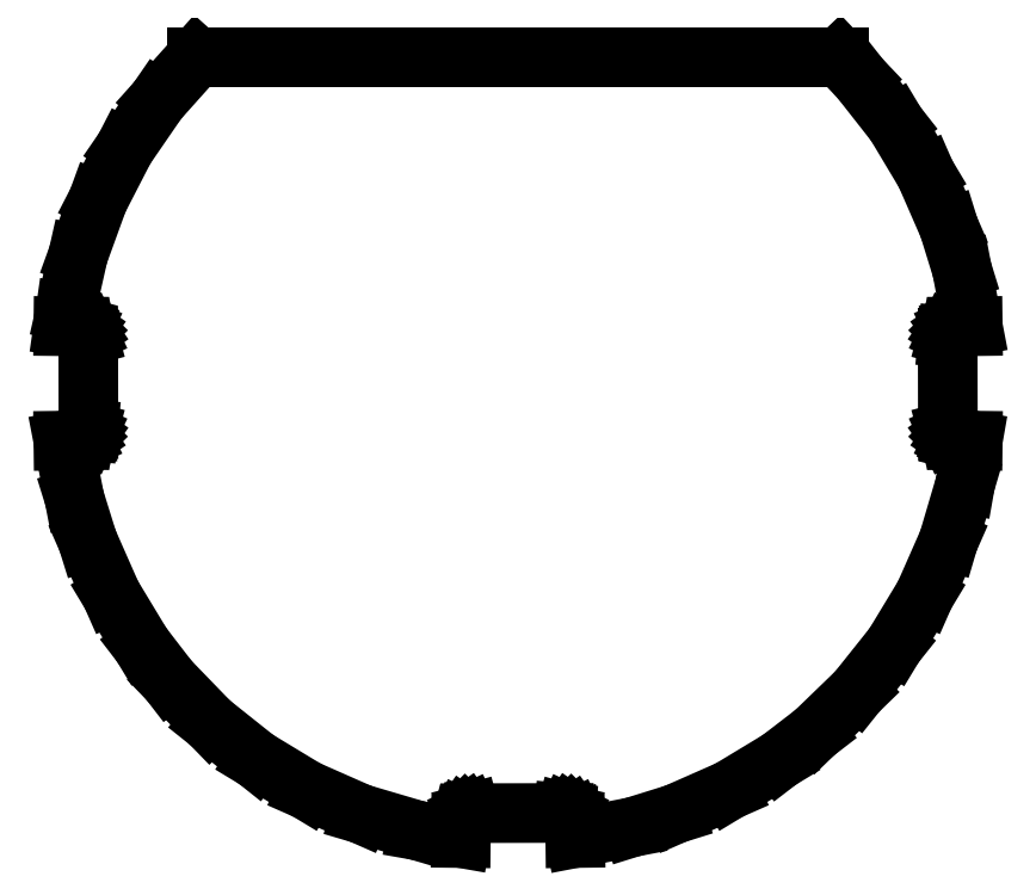
<metadata>
{"format":"dxf","ext":"dxf","renderer":"ezdxf+matplotlib","layout":"modelspace","background":"white","min_lineweight":24,"dpi":150}
</metadata>
<code>
0
SECTION
2
ENTITIES
0
LINE
8
1
10
9.279
20
-75.47
11
9.525
21
-75.72
0
LINE
8
1
10
9.525
20
-75.72
11
9.724
21
-76.01
0
LINE
8
1
10
9.724
20
-76.01
11
9.869
21
-76.32
0
LINE
8
1
10
9.869
20
-76.32
11
9.959
21
-76.66
0
LINE
8
1
10
9.959
20
-76.66
11
9.991
21
-79.38
0
LINE
8
1
10
9.991
20
-79.38
11
20.03
21
-77.46
0
LINE
8
1
10
20.03
20
-77.46
11
27.49
21
-75.14
0
LINE
8
1
10
27.49
20
-75.14
11
36.91
21
-70.99
0
LINE
8
1
10
36.91
20
-70.99
11
45.65
21
-65.71
0
LINE
8
1
10
45.65
20
-65.71
11
51.84
21
-60.94
0
LINE
8
1
10
51.84
20
-60.94
11
59.24
21
-53.78
0
LINE
8
1
10
59.24
20
-53.78
11
65.66
21
-45.72
0
LINE
8
1
10
65.66
20
-45.72
11
70.99
21
-36.91
0
LINE
8
1
10
70.99
20
-36.91
11
75.14
21
-27.49
0
LINE
8
1
10
75.14
20
-27.49
11
78.05
21
-17.61
0
LINE
8
1
10
78.05
20
-17.61
11
79.38
21
-9.99
0
LINE
8
1
10
79.38
20
-9.99
11
76.67
21
-9.961
0
LINE
8
1
10
76.67
20
-9.961
11
76.33
21
-9.873
0
LINE
8
1
10
76.33
20
-9.873
11
76.33
21
-9.874
0
LINE
8
1
10
76.33
20
-9.874
11
76.32
21
-9.87
0
LINE
8
1
10
76.32
20
-9.87
11
76.01
21
-9.724
0
LINE
8
1
10
76.01
20
-9.724
11
75.72
21
-9.524
0
LINE
8
1
10
75.72
20
-9.524
11
75.47
21
-9.278
0
LINE
8
1
10
75.47
20
-9.278
11
75.28
21
-8.994
0
LINE
8
1
10
75.28
20
-8.994
11
75.13
21
-8.681
0
LINE
8
1
10
75.13
20
-8.681
11
75.04
21
-8.344
0
LINE
8
1
10
75.04
20
-8.344
11
75.01
21
8.001
0
LINE
8
1
10
75.01
20
8.001
11
75.04
21
8.344
0
LINE
8
1
10
75.04
20
8.344
11
75.13
21
8.681
0
LINE
8
1
10
75.13
20
8.681
11
75.28
21
8.994
0
LINE
8
1
10
75.28
20
8.994
11
75.47
21
9.278
0
LINE
8
1
10
75.47
20
9.278
11
75.72
21
9.524
0
LINE
8
1
10
75.72
20
9.524
11
76.01
21
9.724
0
LINE
8
1
10
76.01
20
9.724
11
76.32
21
9.869
0
LINE
8
1
10
76.32
20
9.869
11
76.66
21
9.959
0
LINE
8
1
10
76.66
20
9.959
11
79.38
21
9.991
0
LINE
8
1
10
79.38
20
9.991
11
77.49
21
19.91
0
LINE
8
1
10
77.49
20
19.91
11
75.22
21
27.28
0
LINE
8
1
10
75.22
20
27.28
11
71.15
21
36.6
0
LINE
8
1
10
71.15
20
36.6
11
65.93
21
45.33
0
LINE
8
1
10
65.93
20
45.33
11
59.71
21
53.26
0
LINE
8
1
10
59.71
20
53.26
11
56.14
21
57.01
0
LINE
8
1
10
56.14
20
57.01
11
-56.14
21
57.01
0
LINE
8
1
10
-56.14
20
57.01
11
-62.92
21
49.43
0
LINE
8
1
10
-62.92
20
49.43
11
-68.68
21
41.05
0
LINE
8
1
10
-68.68
20
41.05
11
-73.33
21
32
0
LINE
8
1
10
-73.33
20
32
11
-76.8
21
22.44
0
LINE
8
1
10
-76.8
20
22.44
11
-79.02
21
12.52
0
LINE
8
1
10
-79.02
20
12.52
11
-79.38
21
9.99
0
LINE
8
1
10
-79.38
20
9.99
11
-76.67
21
9.961
0
LINE
8
1
10
-76.67
20
9.961
11
-76.33
21
9.873
0
LINE
8
1
10
-76.33
20
9.873
11
-76.33
21
9.874
0
LINE
8
1
10
-76.33
20
9.874
11
-76.32
21
9.87
0
LINE
8
1
10
-76.32
20
9.87
11
-76.01
21
9.724
0
LINE
8
1
10
-76.01
20
9.724
11
-75.72
21
9.524
0
LINE
8
1
10
-75.72
20
9.524
11
-75.47
21
9.278
0
LINE
8
1
10
-75.47
20
9.278
11
-75.28
21
8.994
0
LINE
8
1
10
-75.28
20
8.994
11
-75.13
21
8.681
0
LINE
8
1
10
-75.13
20
8.681
11
-75.04
21
8.344
0
LINE
8
1
10
-75.04
20
8.344
11
-75.01
21
-8.001
0
LINE
8
1
10
-75.01
20
-8.001
11
-75.04
21
-8.344
0
LINE
8
1
10
-75.04
20
-8.344
11
-75.13
21
-8.681
0
LINE
8
1
10
-75.13
20
-8.681
11
-75.28
21
-8.996
0
LINE
8
1
10
-75.28
20
-8.996
11
-75.47
21
-9.279
0
LINE
8
1
10
-75.47
20
-9.279
11
-75.72
21
-9.525
0
LINE
8
1
10
-75.72
20
-9.525
11
-76.01
21
-9.724
0
LINE
8
1
10
-76.01
20
-9.724
11
-76.32
21
-9.869
0
LINE
8
1
10
-76.32
20
-9.869
11
-76.66
21
-9.959
0
LINE
8
1
10
-76.66
20
-9.959
11
-79.38
21
-9.991
0
LINE
8
1
10
-79.38
20
-9.991
11
-77.46
21
-20.03
0
LINE
8
1
10
-77.46
20
-20.03
11
-75.14
21
-27.49
0
LINE
8
1
10
-75.14
20
-27.49
11
-70.99
21
-36.91
0
LINE
8
1
10
-70.99
20
-36.91
11
-65.71
21
-45.65
0
LINE
8
1
10
-65.71
20
-45.65
11
-60.94
21
-51.84
0
LINE
8
1
10
-60.94
20
-51.84
11
-53.78
21
-59.24
0
LINE
8
1
10
-53.78
20
-59.24
11
-45.72
21
-65.66
0
LINE
8
1
10
-45.72
20
-65.66
11
-36.91
21
-70.99
0
LINE
8
1
10
-36.91
20
-70.99
11
-27.49
21
-75.14
0
LINE
8
1
10
-27.49
20
-75.14
11
-17.61
21
-78.05
0
LINE
8
1
10
-17.61
20
-78.05
11
-9.99
21
-79.38
0
LINE
8
1
10
-9.99
20
-79.38
11
-9.961
21
-76.67
0
LINE
8
1
10
-9.961
20
-76.67
11
-9.873
21
-76.33
0
LINE
8
1
10
-9.873
20
-76.33
11
-9.874
21
-76.33
0
LINE
8
1
10
-9.874
20
-76.33
11
-9.87
21
-76.32
0
LINE
8
1
10
-9.87
20
-76.32
11
-9.724
21
-76.01
0
LINE
8
1
10
-9.724
20
-76.01
11
-9.525
21
-75.72
0
LINE
8
1
10
-9.525
20
-75.72
11
-9.279
21
-75.47
0
LINE
8
1
10
-9.279
20
-75.47
11
-8.994
21
-75.28
0
LINE
8
1
10
-8.994
20
-75.28
11
-8.681
21
-75.13
0
LINE
8
1
10
-8.681
20
-75.13
11
-8.344
21
-75.04
0
LINE
8
1
10
-8.344
20
-75.04
11
7.999
21
-75.01
0
LINE
8
1
10
7.999
20
-75.01
11
8.344
21
-75.04
0
LINE
8
1
10
8.344
20
-75.04
11
8.681
21
-75.13
0
LINE
8
1
10
8.681
20
-75.13
11
8.994
21
-75.28
0
LINE
8
1
10
8.994
20
-75.28
11
9.279
21
-75.47
0
ENDSEC
0
EOF

</code>
